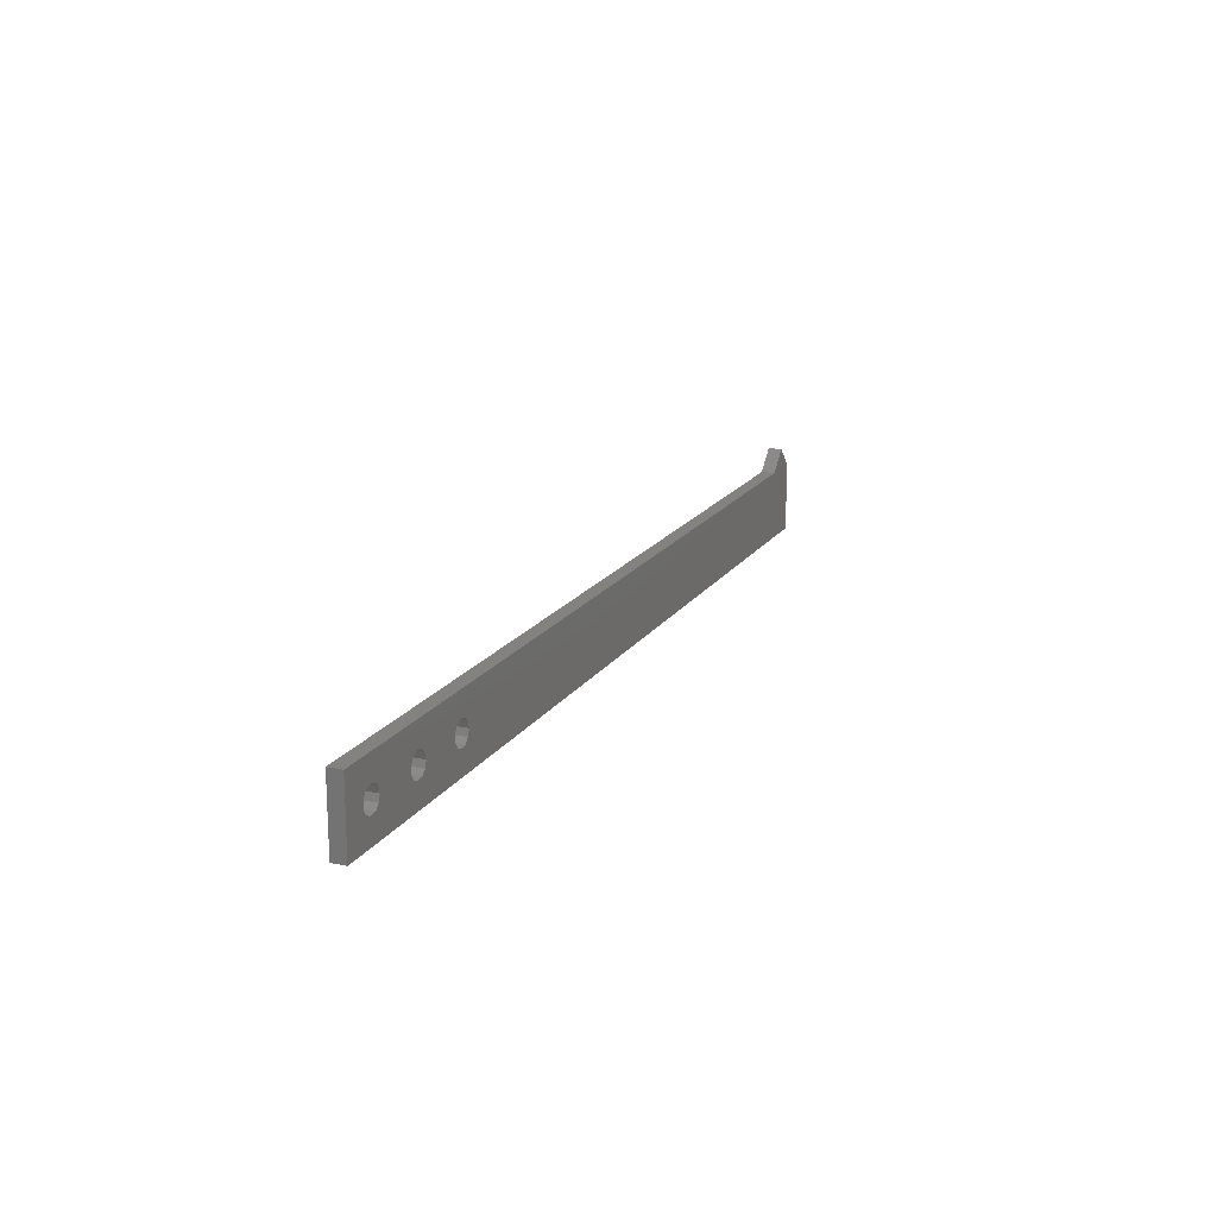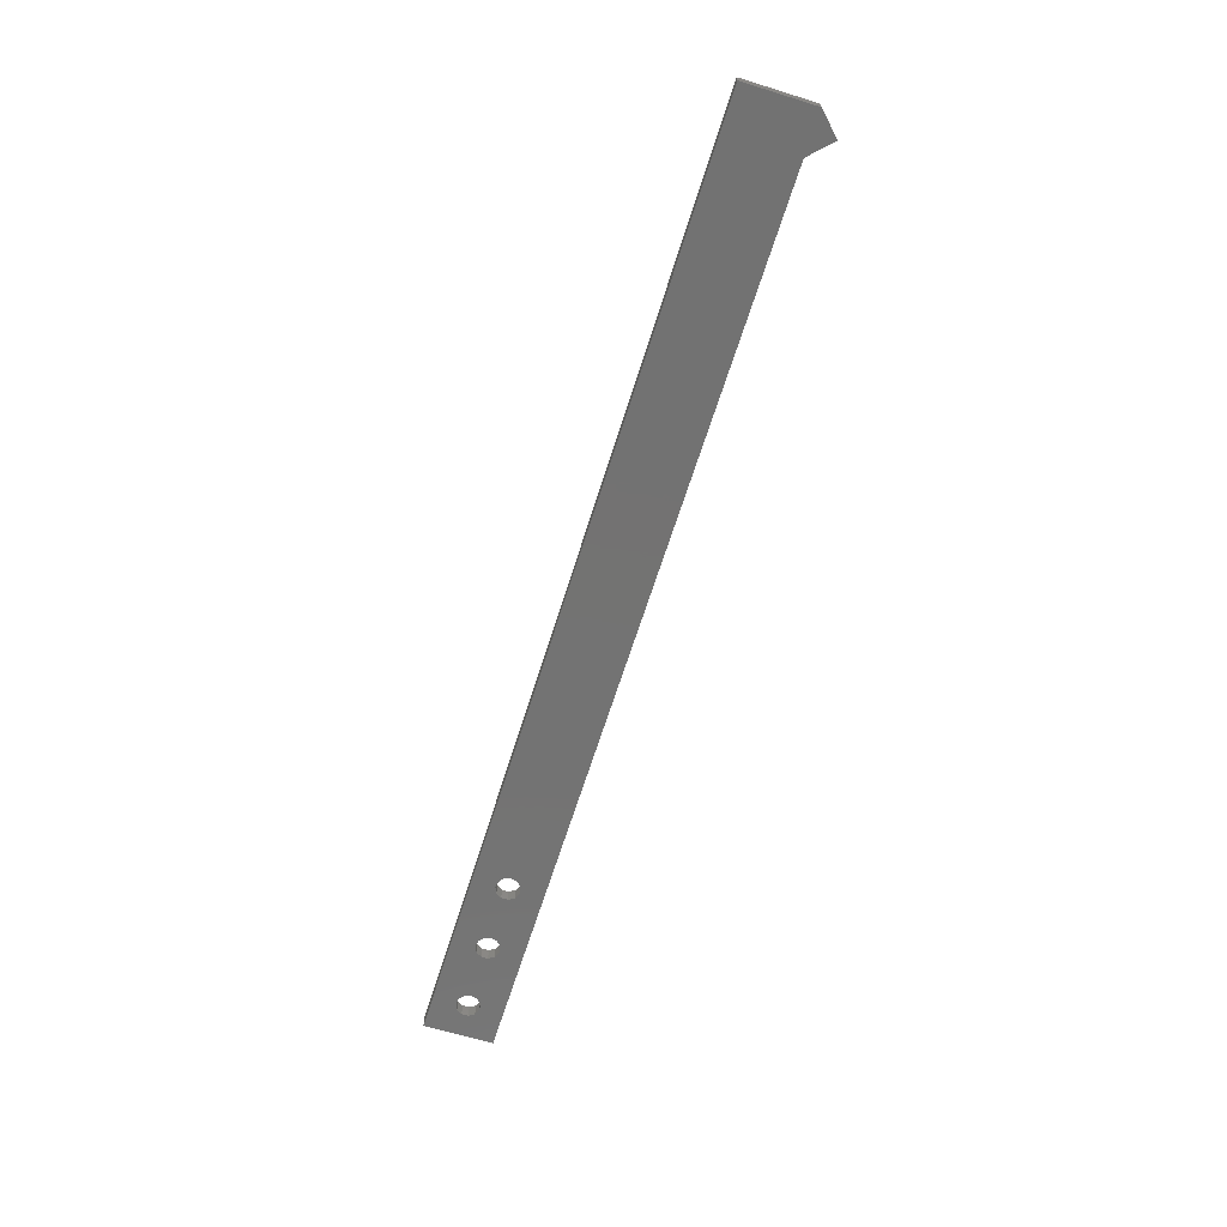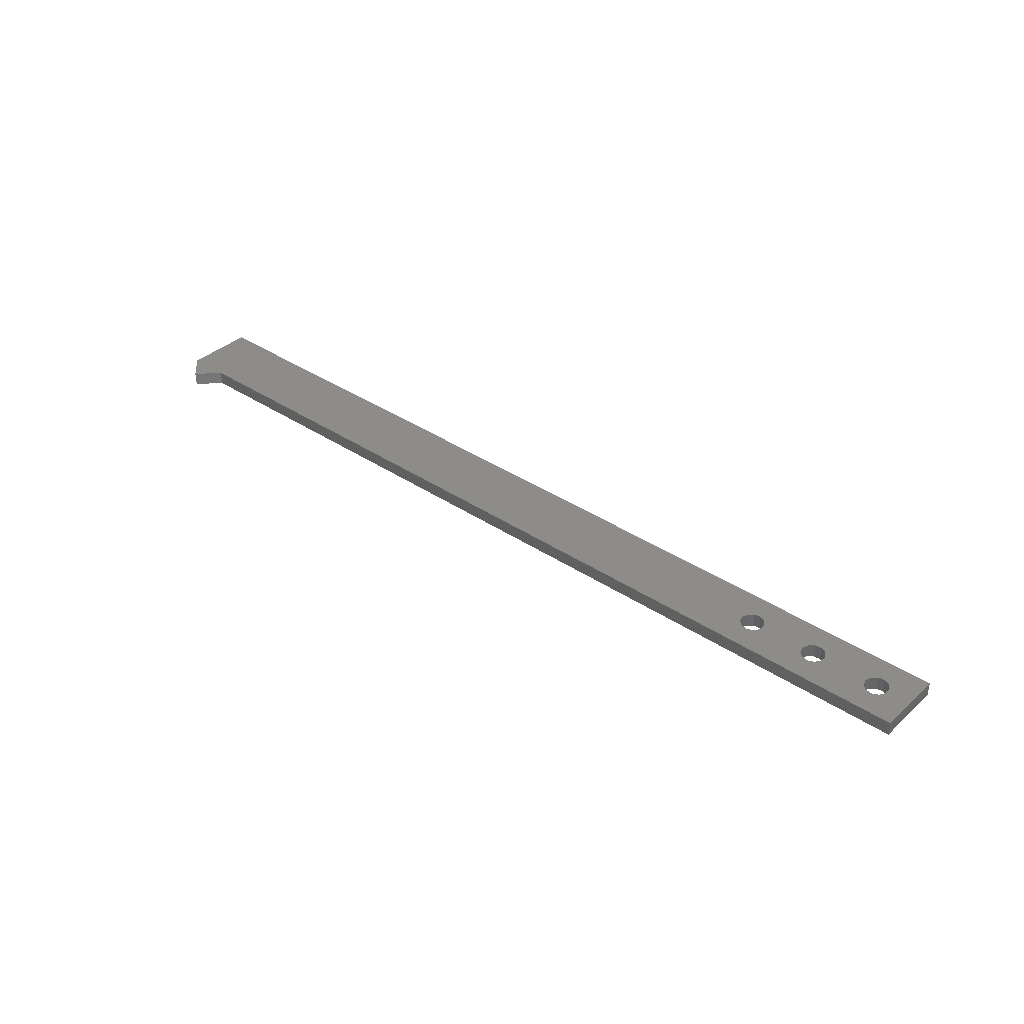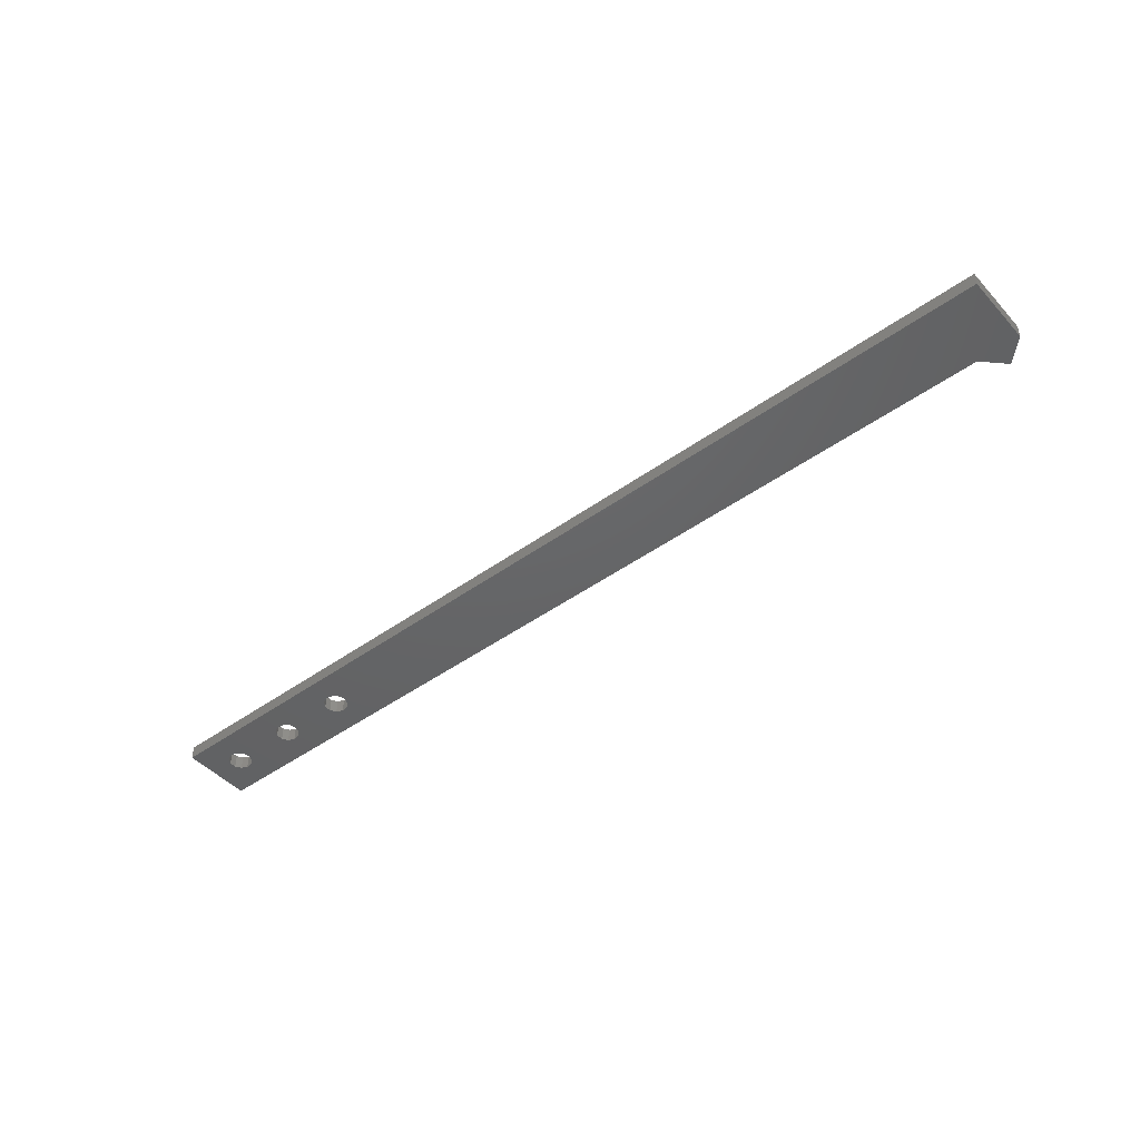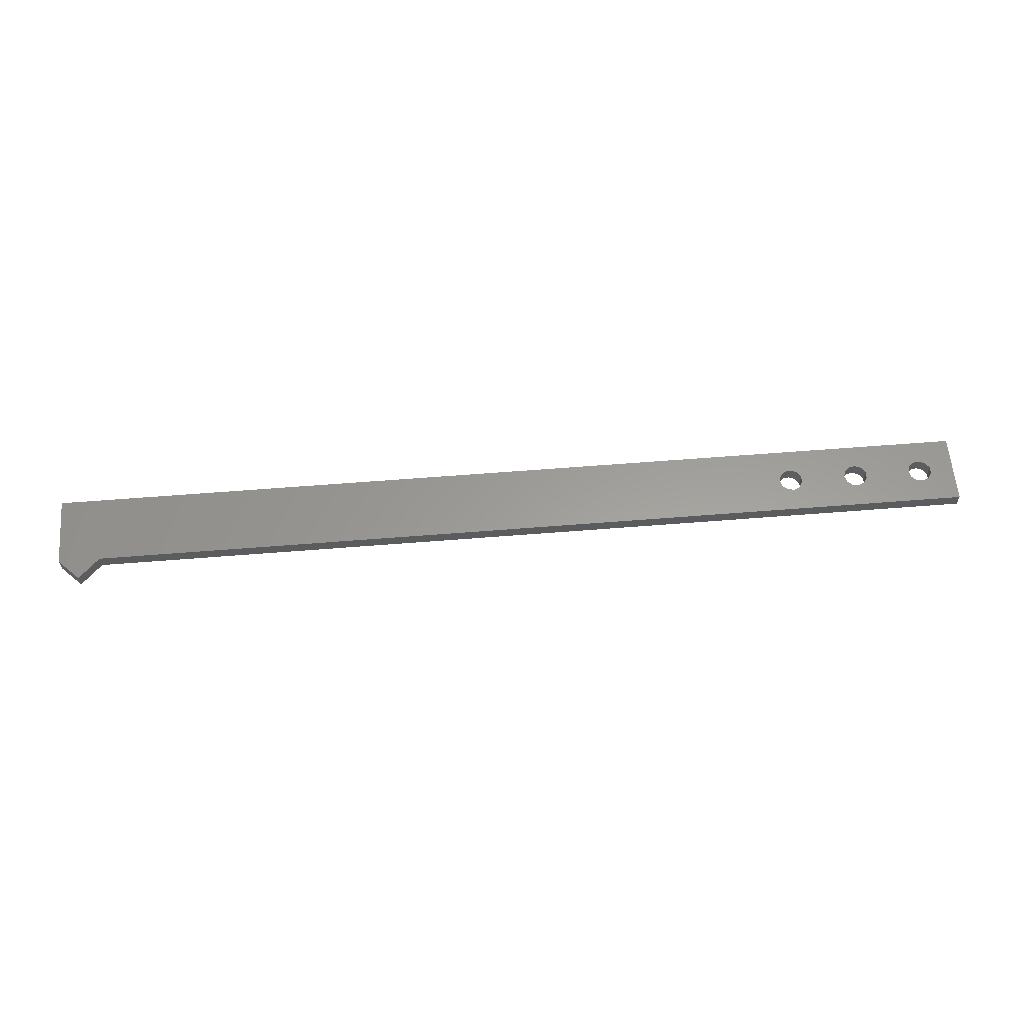
<metadata>
{"format":"stl","ext":"stl","renderer":"f3d","projection":"perspective","resolution":1024,"background":"white","views":[{"elev":17.4,"azim":-67.2,"up":"+Y"},{"elev":-64.8,"azim":72.7,"up":"+Z"},{"elev":36.9,"azim":-139.2,"up":"+Z"},{"elev":-45.9,"azim":39.5,"up":"+Z"},{"elev":60.3,"azim":175.3,"up":"+Z"}]}
</metadata>
<code>
# stl→obj: 78 verts, 164 faces
v 135 -10 1
v 135 0 -1
v 135 0 1
v 135 -10 -1
v 0 -10 -1
v 0 -10 1
v 129 0 -1
v 0 0 1
v 129 0 1
v 0 0 -1
v 26.33 -4.081 1
v 26.6 -5 1
v 25.61 -3.454 1
v 24.66 -3.317 1
v 23.27 -4.521 1
v 16.7 -5 1
v 23.27 -5.479 1
v 16.43 -4.081 1
v 23.79 -3.715 1
v 15.71 -3.454 1
v 14.76 -3.317 1
v 13.37 -4.521 1
v 6.8 -5 1
v 13.37 -5.479 1
v 6.53 -4.081 1
v 13.89 -3.715 1
v 5.806 -3.454 1
v 3.469 -4.521 1
v 3.469 -5.479 1
v 3.987 -3.715 1
v 4.858 -3.317 1
v 132 3 1
v 26.33 -5.919 1
v 25.61 -6.546 1
v 24.66 -6.683 1
v 16.43 -5.919 1
v 23.79 -6.285 1
v 15.71 -6.546 1
v 14.76 -6.683 1
v 6.53 -5.919 1
v 13.89 -6.285 1
v 5.806 -6.546 1
v 4.858 -6.683 1
v 3.987 -6.285 1
v 132 3 -1
v 26.33 -5.919 -1
v 26.6 -5 -1
v 25.61 -6.546 -1
v 24.66 -6.683 -1
v 23.27 -5.479 -1
v 16.7 -5 -1
v 23.27 -4.521 -1
v 16.43 -5.919 -1
v 23.79 -6.285 -1
v 15.71 -6.546 -1
v 14.76 -6.683 -1
v 13.37 -5.479 -1
v 6.8 -5 -1
v 13.37 -4.521 -1
v 6.53 -5.919 -1
v 13.89 -6.285 -1
v 5.806 -6.546 -1
v 3.469 -5.479 -1
v 3.469 -4.521 -1
v 3.987 -6.285 -1
v 4.858 -6.683 -1
v 26.33 -4.081 -1
v 25.61 -3.454 -1
v 24.66 -3.317 -1
v 16.43 -4.081 -1
v 23.79 -3.715 -1
v 15.71 -3.454 -1
v 14.76 -3.317 -1
v 6.53 -4.081 -1
v 13.89 -3.715 -1
v 5.806 -3.454 -1
v 4.858 -3.317 -1
v 3.987 -3.715 -1
f 1 2 3
f 2 1 4
f 5 1 6
f 1 5 4
f 7 8 9
f 8 7 10
f 5 8 10
f 8 5 6
f 9 11 12
f 9 13 11
f 9 14 13
f 15 16 17
f 18 15 19
f 20 19 14
f 15 18 16
f 19 20 18
f 8 14 9
f 21 14 8
f 22 23 24
f 25 22 26
f 27 26 21
f 22 25 23
f 26 27 25
f 14 21 20
f 21 8 27
f 28 8 29
f 30 8 28
f 31 8 30
f 27 8 31
f 9 3 32
f 3 9 1
f 33 9 12
f 9 33 1
f 34 1 33
f 35 1 34
f 36 17 16
f 17 36 37
f 38 37 36
f 37 38 35
f 39 35 38
f 35 39 6
f 40 24 23
f 24 40 41
f 42 41 40
f 41 42 39
f 6 39 42
f 6 42 43
f 35 6 1
f 44 6 43
f 29 6 44
f 6 29 8
f 7 2 4
f 2 7 45
f 46 7 4
f 7 46 47
f 4 48 46
f 4 49 48
f 50 51 52
f 53 50 54
f 55 54 49
f 50 53 51
f 54 55 53
f 5 49 4
f 56 49 5
f 57 58 59
f 60 57 61
f 62 61 56
f 57 60 58
f 61 62 60
f 49 56 55
f 56 5 62
f 63 5 64
f 65 5 63
f 66 5 65
f 62 5 66
f 67 7 47
f 68 7 67
f 69 7 68
f 70 52 51
f 52 70 71
f 72 71 70
f 71 72 69
f 73 69 72
f 69 73 10
f 74 59 58
f 59 74 75
f 76 75 74
f 75 76 73
f 10 73 76
f 10 76 77
f 69 10 7
f 78 10 77
f 64 10 78
f 10 64 5
f 3 45 32
f 45 3 2
f 7 32 45
f 32 7 9
f 76 25 27
f 25 76 74
f 58 25 74
f 25 58 23
f 77 27 31
f 27 77 76
f 44 63 29
f 63 44 65
f 60 23 58
f 23 60 40
f 78 31 30
f 31 78 77
f 29 64 28
f 64 29 63
f 62 43 42
f 43 62 66
f 60 42 40
f 42 60 62
f 28 78 30
f 78 28 64
f 66 44 43
f 44 66 65
f 55 39 38
f 39 55 56
f 41 57 24
f 57 41 61
f 72 18 20
f 18 72 70
f 51 18 70
f 18 51 16
f 73 20 21
f 20 73 72
f 75 21 26
f 21 75 73
f 53 16 51
f 16 53 36
f 22 75 26
f 75 22 59
f 24 59 22
f 59 24 57
f 53 38 36
f 38 53 55
f 56 41 39
f 41 56 61
f 71 14 19
f 14 71 69
f 37 50 17
f 50 37 54
f 68 11 13
f 11 68 67
f 47 11 67
f 11 47 12
f 69 13 14
f 13 69 68
f 46 12 47
f 12 46 33
f 46 34 33
f 34 46 48
f 17 52 15
f 52 17 50
f 49 37 35
f 37 49 54
f 15 71 19
f 71 15 52
f 48 35 34
f 35 48 49

</code>
